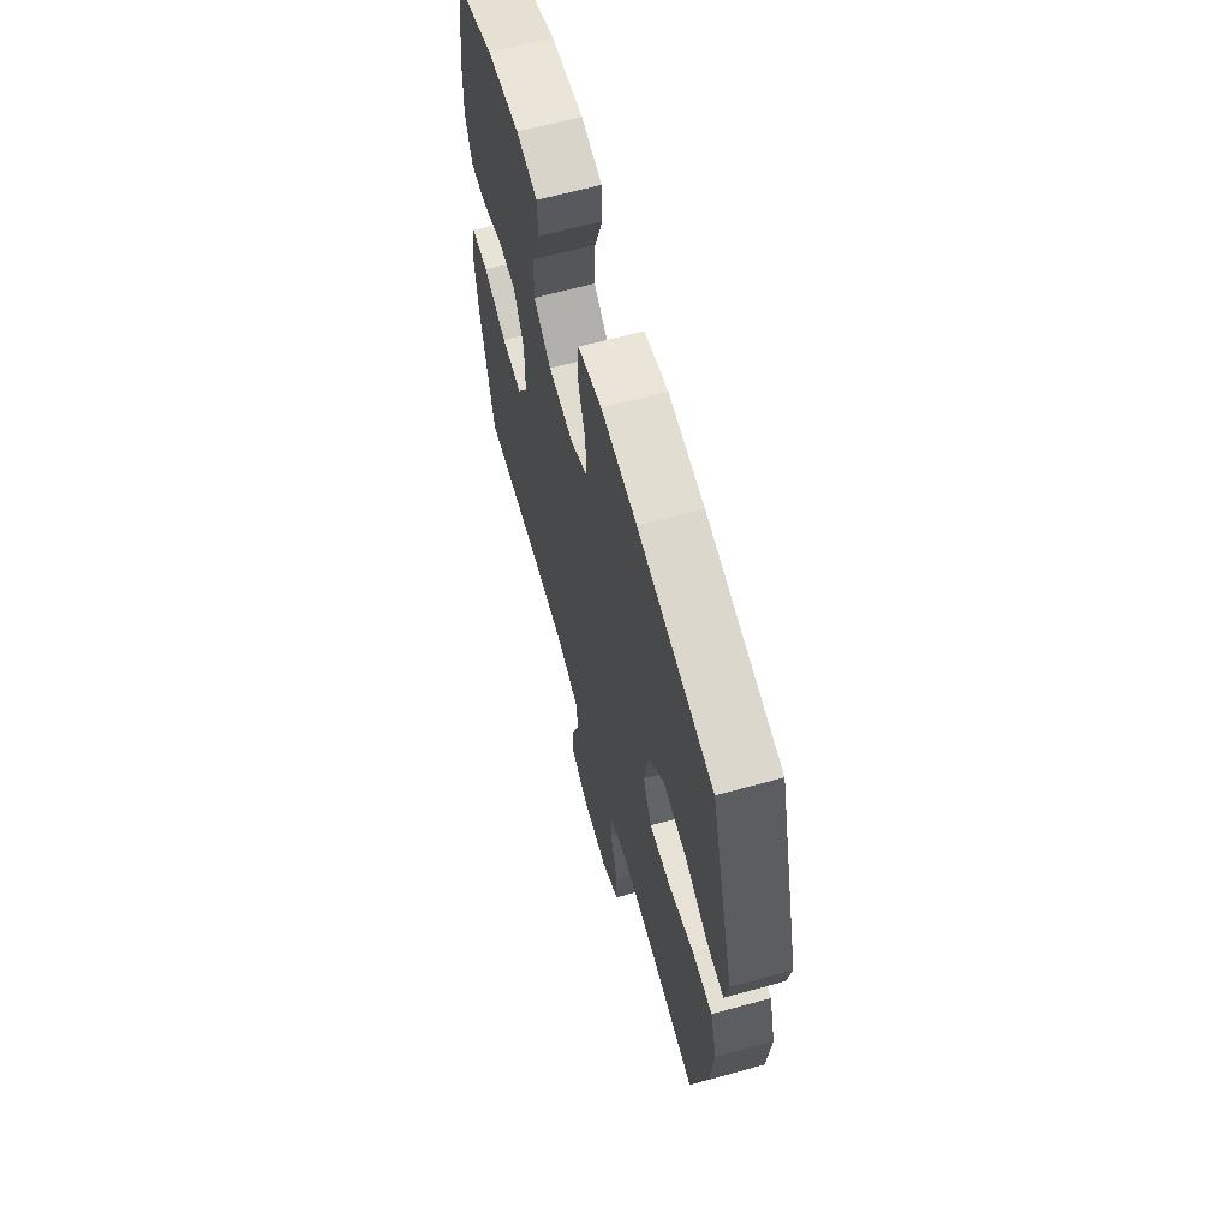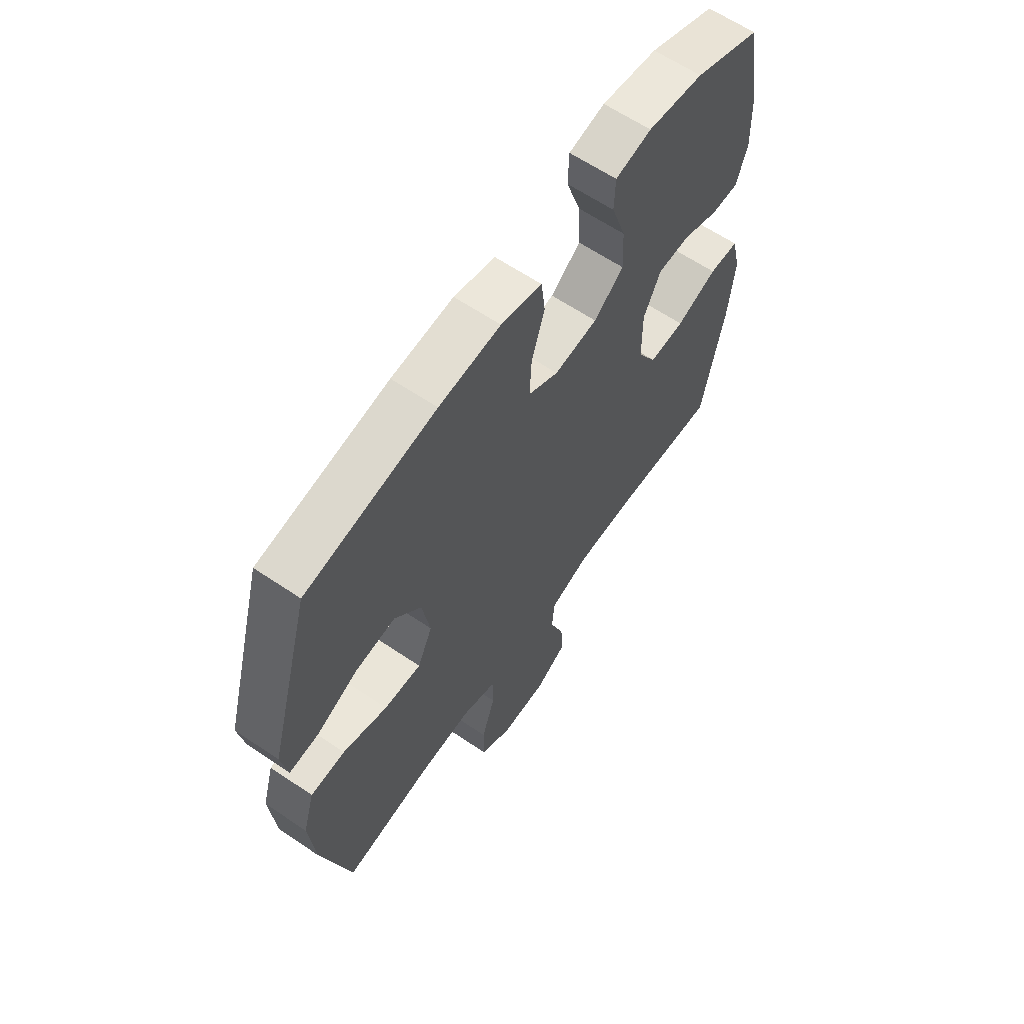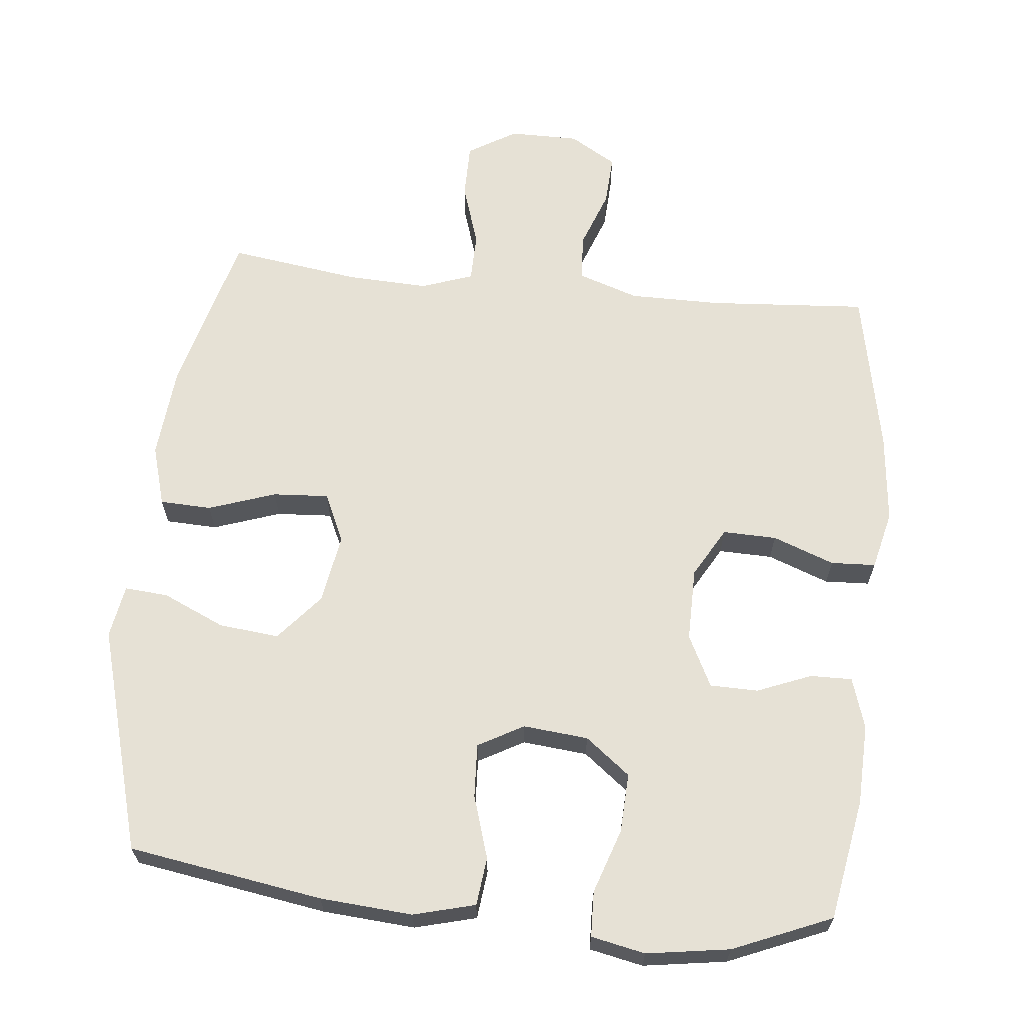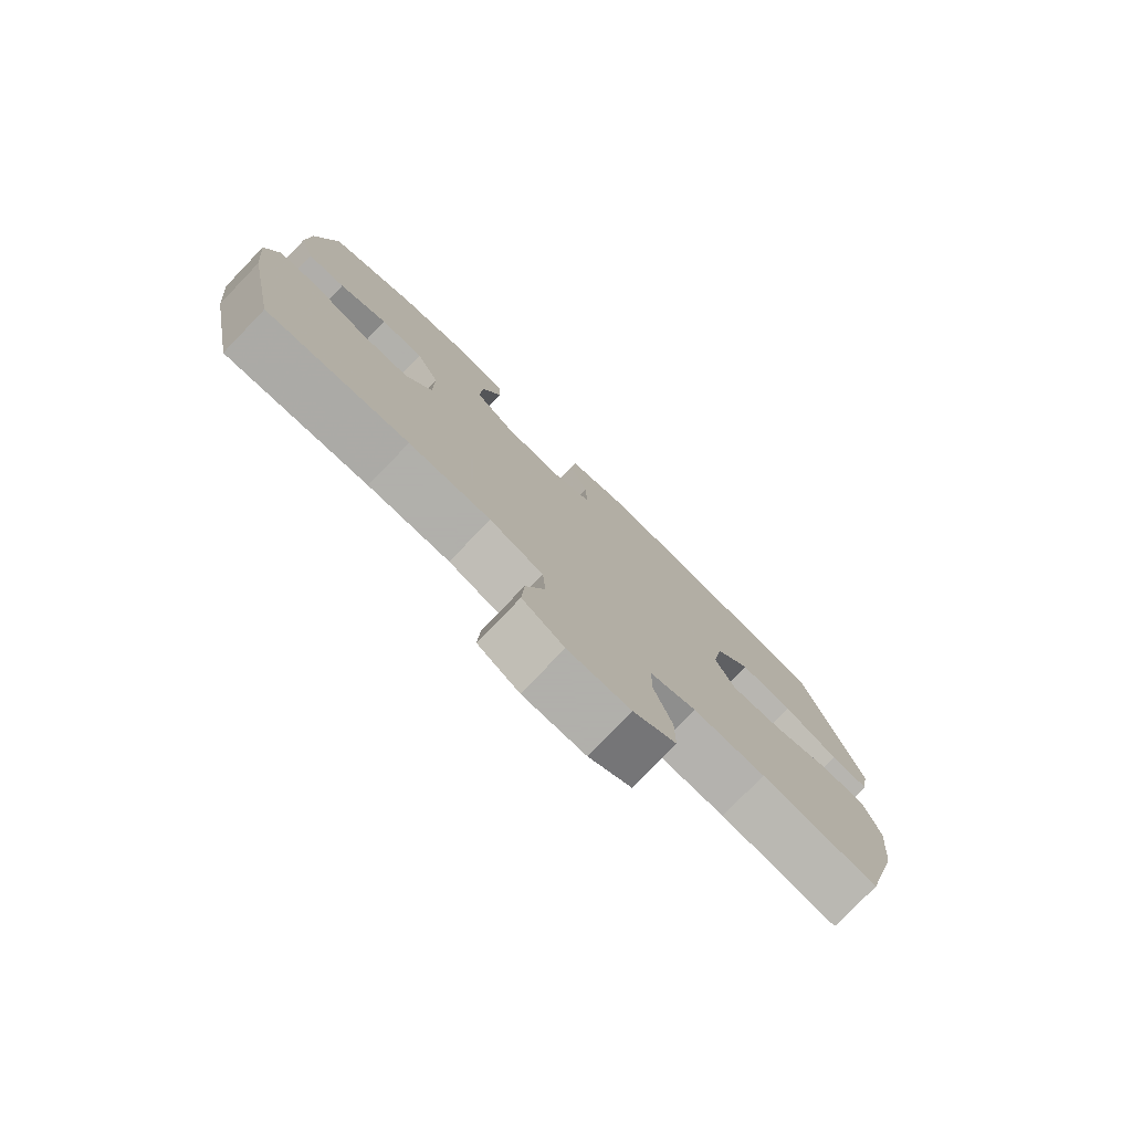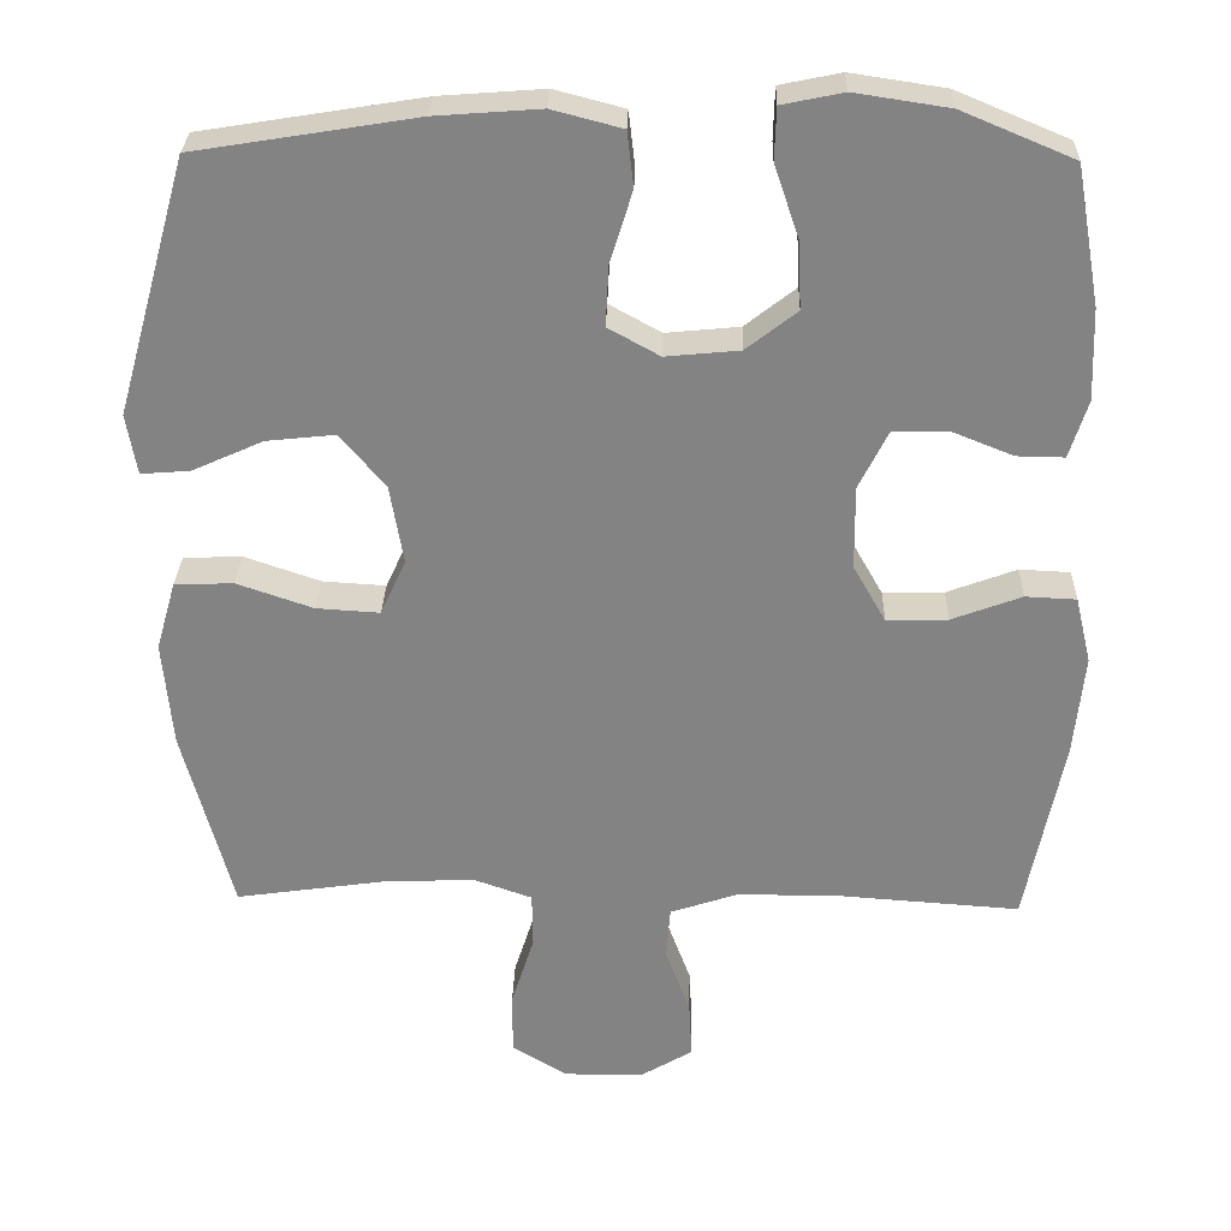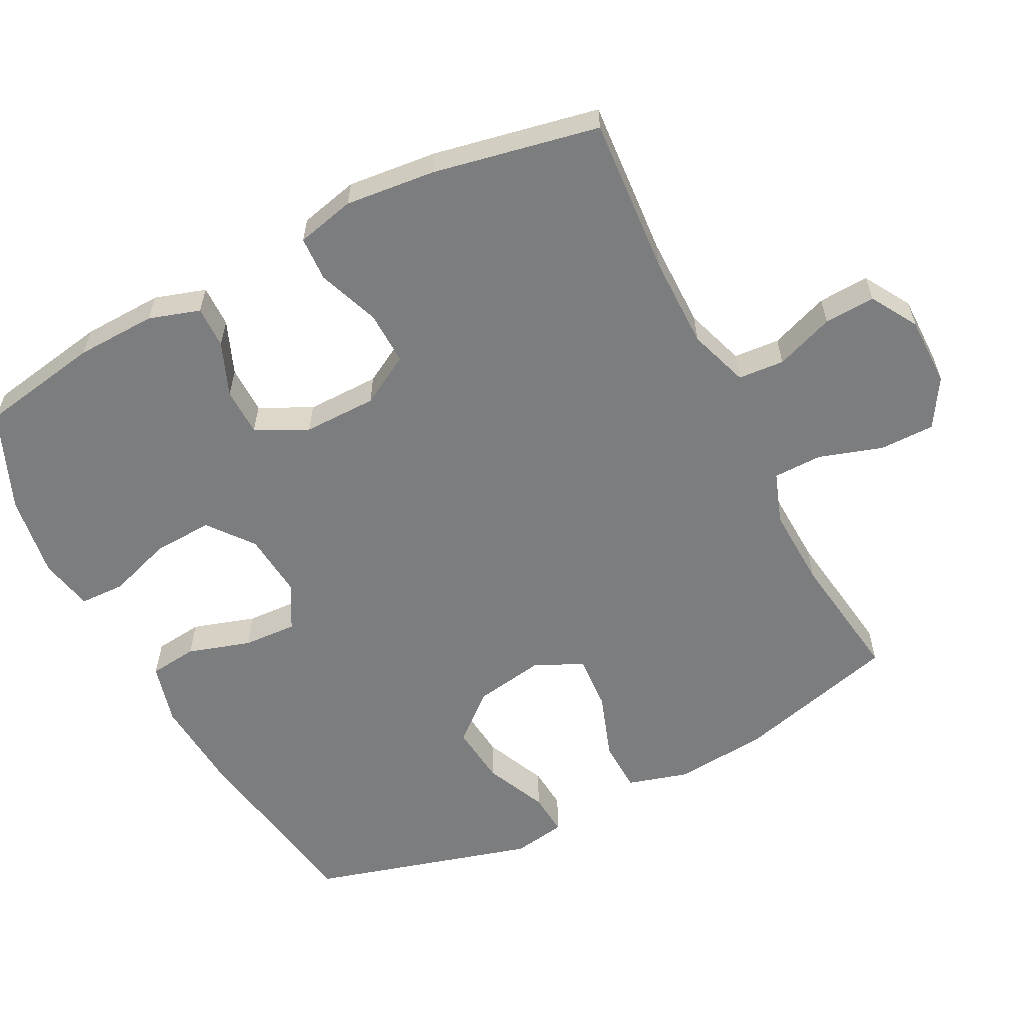
<metadata>
{"format":"obj","ext":"obj","renderer":"f3d","projection":"perspective","resolution":1024,"background":"white","views":[{"elev":64.6,"azim":-105.5,"up":"+Z"},{"elev":62.9,"azim":-55.6,"up":"+Z"},{"elev":64.6,"azim":5.8,"up":"+Y"},{"elev":-78.4,"azim":136.0,"up":"+Z"},{"elev":28.7,"azim":1.6,"up":"+Z"},{"elev":-59.0,"azim":117.1,"up":"+Y"}]}
</metadata>
<code>
v 0.5 0.07 -0.5
v 0.273 0.07 -0.484
v 0.142 0.07 -0.484
v 0.056 0.07 -0.513
v 0.051 0.07 -0.579
v 0.082 0.07 -0.663
v 0.086 0.07 -0.736
v 0.019 0.07 -0.776
v -0.081 0.07 -0.776
v -0.15 0.07 -0.734
v -0.15 0.07 -0.655
v -0.121 0.07 -0.564
v -0.122 0.07 -0.494
v -0.196 0.07 -0.468
v -0.312 0.07 -0.473
v -0.5 0.07 -0.5
v -0.562 0.07 -0.267
v -0.574 0.07 -0.133
v -0.549 0.07 -0.046
v -0.475 0.07 -0.043
v -0.379 0.07 -0.076
v -0.299 0.07 -0.081
v -0.267 0.07 -0.011
v -0.284 0.07 0.089
v -0.341 0.07 0.156
v -0.427 0.07 0.147
v -0.516 0.07 0.107
v -0.578 0.07 0.102
v -0.591 0.07 0.178
v -0.5 0.07 0.5
v -0.222 0.07 0.545
v -0.09 0.07 0.555
v -0.002 0.07 0.532
v 0.006 0.07 0.463
v -0.022 0.07 0.373
v -0.026 0.07 0.296
v 0.039 0.07 0.26
v 0.132 0.07 0.269
v 0.196 0.07 0.319
v 0.192 0.07 0.404
v 0.161 0.07 0.496
v 0.163 0.07 0.561
v 0.24 0.07 0.577
v 0.359 0.07 0.559
v 0.5 0.07 0.5
v 0.531 0.07 0.326
v 0.535 0.07 0.211
v 0.512 0.07 0.138
v 0.452 0.07 0.139
v 0.375 0.07 0.17
v 0.306 0.07 0.169
v 0.269 0.07 0.095
v 0.27 0.07 -0.01
v 0.311 0.07 -0.082
v 0.388 0.07 -0.08
v 0.476 0.07 -0.047
v 0.54 0.07 -0.05
v 0.56 0.07 -0.134
v 0.547 0.07 -0.263
v 0.5 0 -0.5
v 0.273 0 -0.484
v 0.142 0 -0.484
v 0.056 0 -0.513
v 0.051 0 -0.579
v 0.082 0 -0.663
v 0.086 0 -0.736
v 0.019 0 -0.776
v -0.081 0 -0.776
v -0.15 0 -0.734
v -0.15 0 -0.655
v -0.121 0 -0.564
v -0.122 0 -0.494
v -0.196 0 -0.468
v -0.312 0 -0.473
v -0.5 0 -0.5
v -0.562 0 -0.267
v -0.574 0 -0.133
v -0.549 0 -0.046
v -0.475 0 -0.043
v -0.379 0 -0.076
v -0.299 0 -0.081
v -0.267 0 -0.011
v -0.284 0 0.089
v -0.341 0 0.156
v -0.427 0 0.147
v -0.516 0 0.107
v -0.578 0 0.102
v -0.591 0 0.178
v -0.5 0 0.5
v -0.222 0 0.545
v -0.09 0 0.555
v -0.002 0 0.532
v 0.006 0 0.463
v -0.022 0 0.373
v -0.026 0 0.296
v 0.039 0 0.26
v 0.132 0 0.269
v 0.196 0 0.319
v 0.192 0 0.404
v 0.161 0 0.496
v 0.163 0 0.561
v 0.24 0 0.577
v 0.359 0 0.559
v 0.5 0 0.5
v 0.531 0 0.326
v 0.535 0 0.211
v 0.512 0 0.138
v 0.452 0 0.139
v 0.375 0 0.17
v 0.306 0 0.169
v 0.269 0 0.095
v 0.27 0 -0.01
v 0.311 0 -0.082
v 0.388 0 -0.08
v 0.476 0 -0.047
v 0.54 0 -0.05
v 0.56 0 -0.134
v 0.547 0 -0.263
f 59 1 2
f 58 59 2
f 57 58 2
f 56 57 2
f 55 56 2
f 54 55 2 3
f 53 54 3 4
f 52 53 4
f 48 49 50
f 47 48 50
f 46 47 50
f 45 46 50
f 44 45 50
f 43 44 50
f 42 43 50
f 41 42 50
f 40 41 50
f 39 40 50 51
f 38 39 51 52
f 33 34 35
f 32 33 35
f 31 32 35
f 30 31 35
f 29 30 35
f 28 29 35
f 27 28 35
f 26 27 35
f 25 26 35 36
f 24 25 36 37
f 19 20 21
f 18 19 21
f 17 18 21
f 16 17 21
f 15 16 21
f 14 15 21 22
f 13 14 22 23
f 10 11 12
f 9 10 12
f 8 9 12
f 7 8 12
f 6 7 12
f 5 6 12
f 4 5 12 13
f 37 38 52
f 24 37 52
f 23 24 52
f 13 23 52
f 4 13 52
f 61 60 118
f 61 118 117
f 61 117 116
f 61 116 115
f 61 115 114
f 62 61 114 113
f 63 62 113 112
f 63 112 111
f 109 108 107
f 109 107 106
f 109 106 105
f 109 105 104
f 109 104 103
f 109 103 102
f 109 102 101
f 109 101 100
f 109 100 99
f 110 109 99 98
f 111 110 98 97
f 94 93 92
f 94 92 91
f 94 91 90
f 94 90 89
f 94 89 88
f 94 88 87
f 94 87 86
f 94 86 85
f 95 94 85 84
f 96 95 84 83
f 80 79 78
f 80 78 77
f 80 77 76
f 80 76 75
f 80 75 74
f 81 80 74 73
f 82 81 73 72
f 71 70 69
f 71 69 68
f 71 68 67
f 71 67 66
f 71 66 65
f 71 65 64
f 72 71 64 63
f 111 97 96
f 111 96 83
f 111 83 82
f 111 82 72
f 111 72 63
f 1 60 61 2
f 2 61 62 3
f 3 62 63 4
f 4 63 64 5
f 5 64 65 6
f 6 65 66 7
f 7 66 67 8
f 8 67 68 9
f 9 68 69 10
f 10 69 70 11
f 11 70 71 12
f 12 71 72 13
f 13 72 73 14
f 14 73 74 15
f 15 74 75 16
f 16 75 76 17
f 17 76 77 18
f 18 77 78 19
f 19 78 79 20
f 20 79 80 21
f 21 80 81 22
f 22 81 82 23
f 23 82 83 24
f 24 83 84 25
f 25 84 85 26
f 26 85 86 27
f 27 86 87 28
f 28 87 88 29
f 29 88 89 30
f 30 89 90 31
f 31 90 91 32
f 32 91 92 33
f 33 92 93 34
f 34 93 94 35
f 35 94 95 36
f 36 95 96 37
f 37 96 97 38
f 38 97 98 39
f 39 98 99 40
f 40 99 100 41
f 41 100 101 42
f 42 101 102 43
f 43 102 103 44
f 44 103 104 45
f 45 104 105 46
f 46 105 106 47
f 47 106 107 48
f 48 107 108 49
f 49 108 109 50
f 50 109 110 51
f 51 110 111 52
f 52 111 112 53
f 53 112 113 54
f 54 113 114 55
f 55 114 115 56
f 56 115 116 57
f 57 116 117 58
f 58 117 118 59
f 59 118 60 1

</code>
